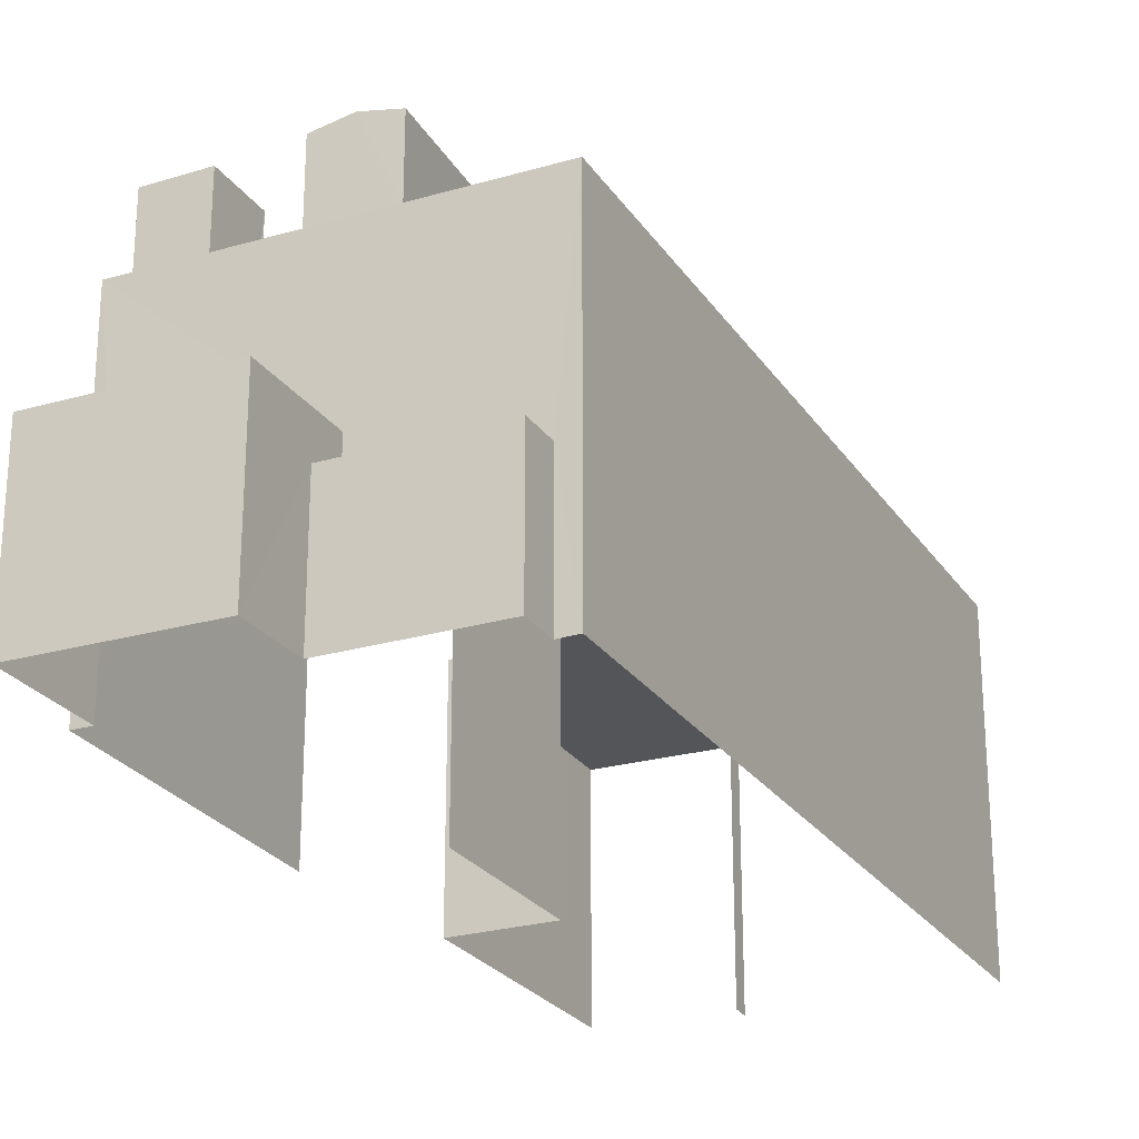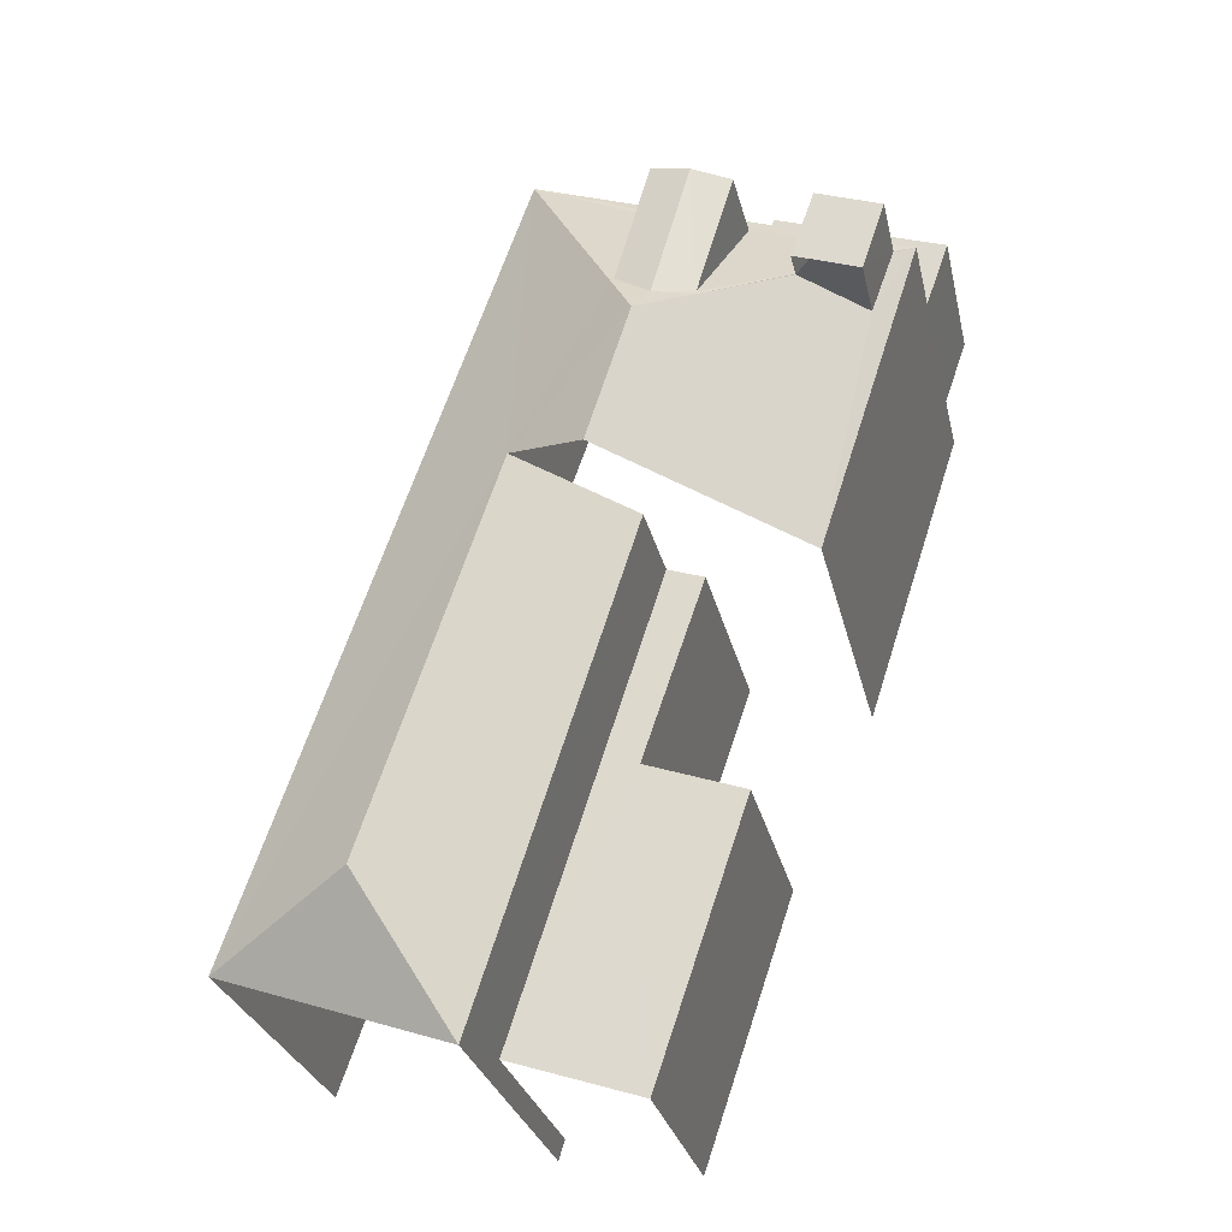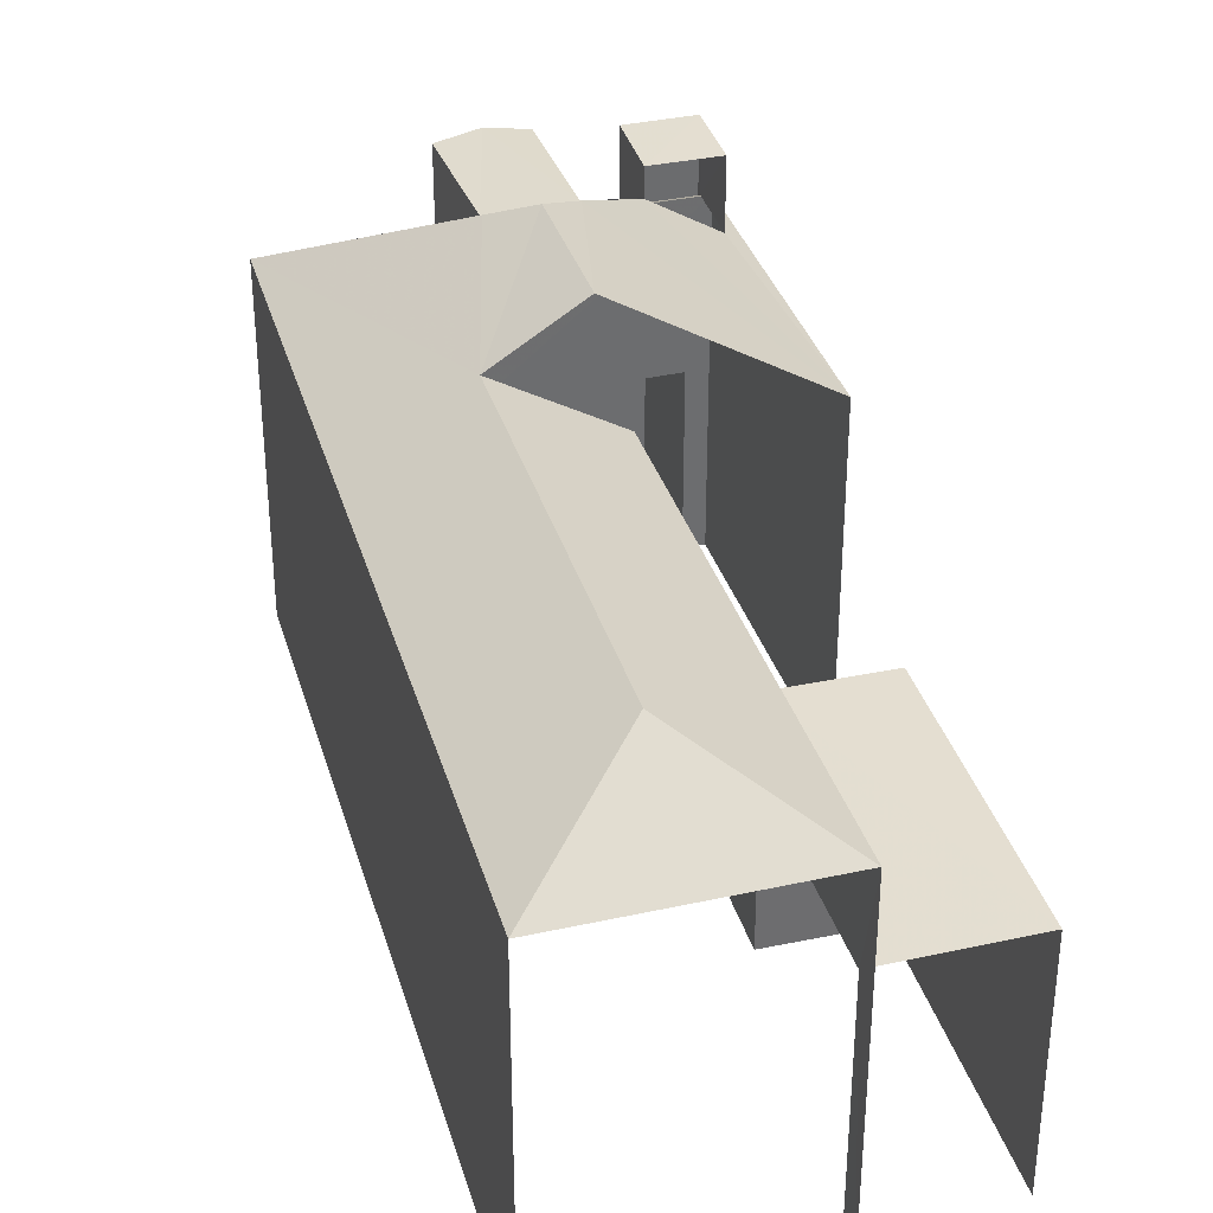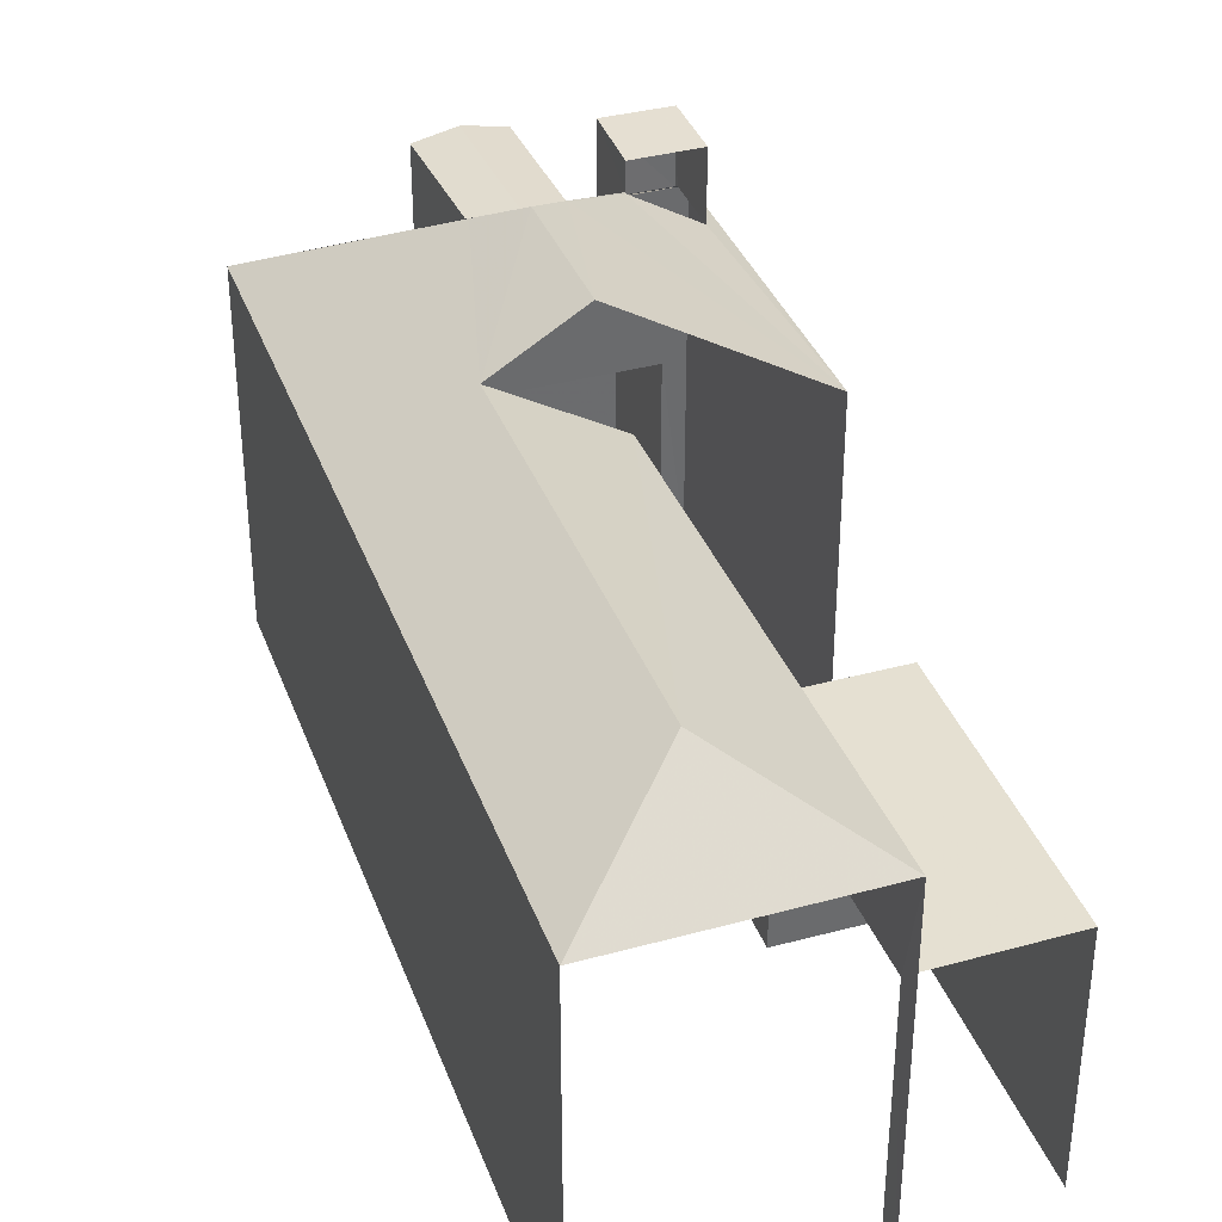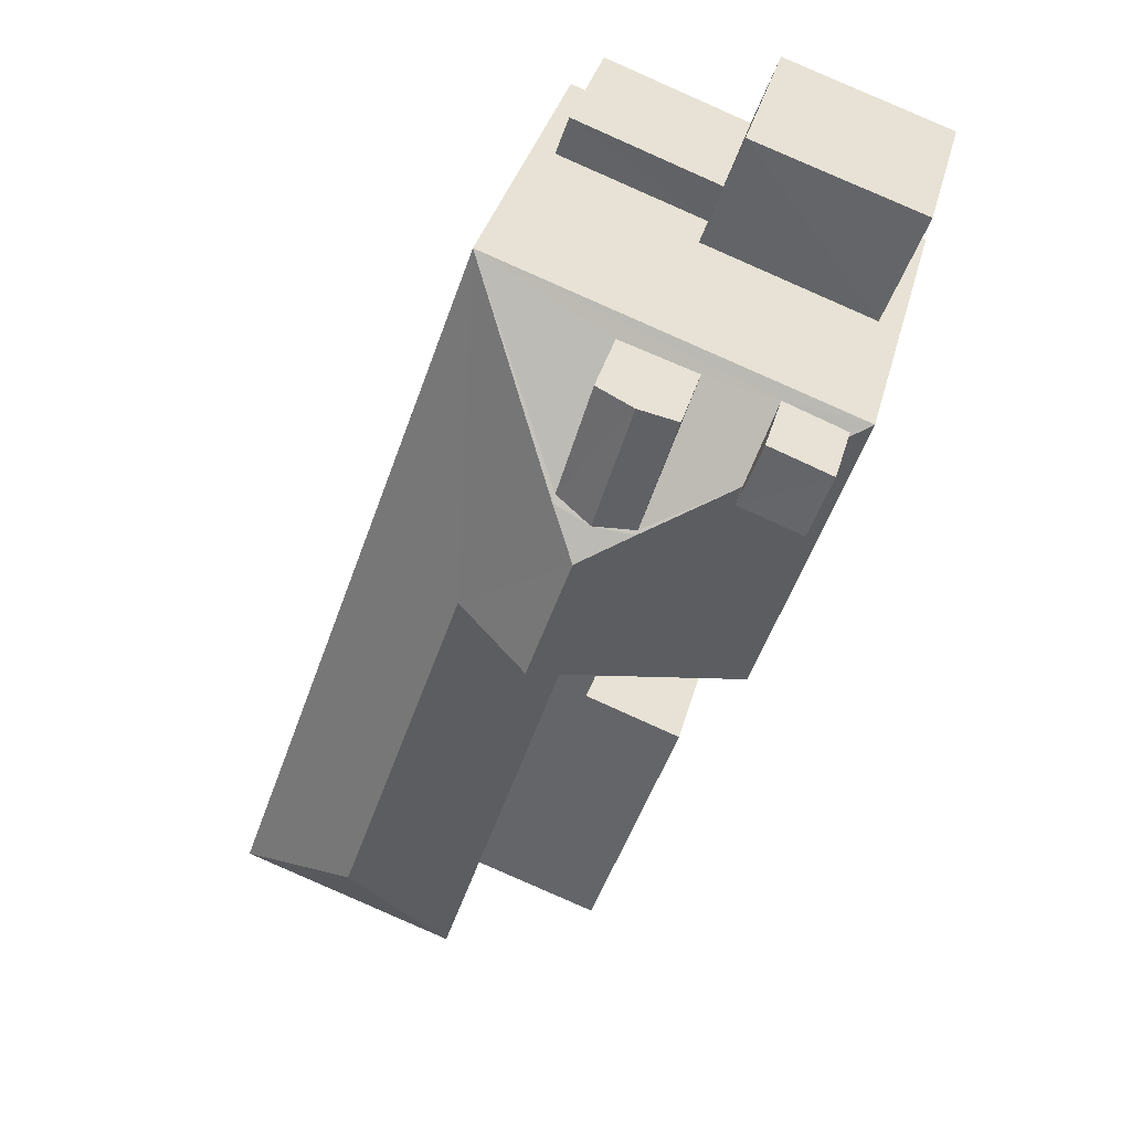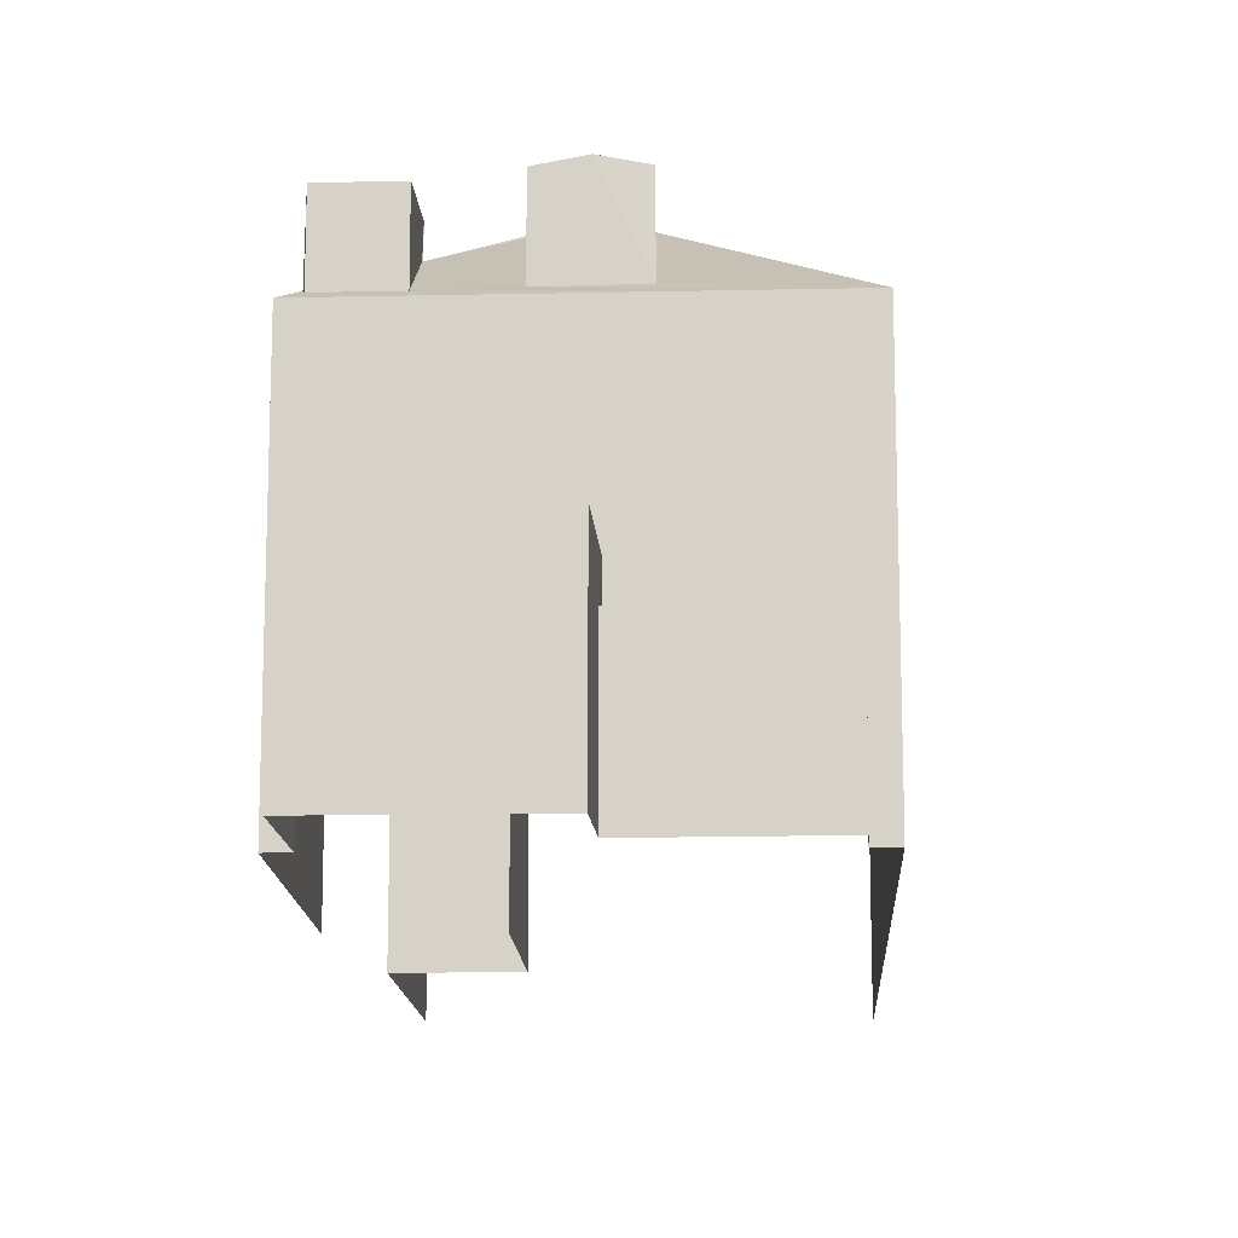
<metadata>
{"format":"obj","ext":"obj","renderer":"f3d","projection":"perspective","resolution":1024,"background":"white","views":[{"elev":-24.6,"azim":-173.6,"up":"+Z"},{"elev":-27.7,"azim":12.3,"up":"+Y"},{"elev":36.3,"azim":-34.9,"up":"+Z"},{"elev":37.6,"azim":-38.2,"up":"+Z"},{"elev":36.1,"azim":14.4,"up":"+Y"},{"elev":-14.1,"azim":163.8,"up":"+Z"}]}
</metadata>
<code>
v -2.244e+05 -1.282e+05 14.1
v -2.244e+05 -1.282e+05 14.1
v -2.244e+05 -1.282e+05 14.1
v -2.244e+05 -1.282e+05 14.1
v -2.244e+05 -1.282e+05 14.1
v -2.244e+05 -1.282e+05 14.1
v -2.244e+05 -1.282e+05 14.1
v -2.244e+05 -1.282e+05 14.1
v -2.244e+05 -1.282e+05 14.1
v -2.244e+05 -1.282e+05 14.1
v -2.244e+05 -1.282e+05 14.1
v -2.244e+05 -1.282e+05 14.1
v -2.244e+05 -1.282e+05 14.1
v -2.244e+05 -1.282e+05 14.1
v -2.244e+05 -1.282e+05 14.1
v -2.244e+05 -1.282e+05 14.1
v -2.244e+05 -1.282e+05 19.94
v -2.244e+05 -1.282e+05 20.07
v -2.244e+05 -1.282e+05 19.94
v -2.244e+05 -1.282e+05 21.59
v -2.244e+05 -1.282e+05 21.94
v -2.244e+05 -1.282e+05 21.51
v -2.244e+05 -1.282e+05 21.54
v -2.244e+05 -1.282e+05 21.47
v -2.244e+05 -1.282e+05 20.07
v -2.244e+05 -1.282e+05 20.11
v -2.244e+05 -1.282e+05 21.47
v -2.244e+05 -1.282e+05 20.81
v -2.244e+05 -1.282e+05 20.12
v -2.244e+05 -1.282e+05 20.14
v -2.244e+05 -1.282e+05 16.43
v -2.244e+05 -1.282e+05 16.43
v -2.244e+05 -1.282e+05 16.43
v -2.244e+05 -1.282e+05 16.43
v -2.244e+05 -1.282e+05 19.94
v -2.244e+05 -1.282e+05 21.07
v -2.244e+05 -1.282e+05 21.11
v -2.244e+05 -1.282e+05 21.95
v -2.244e+05 -1.282e+05 21.47
v -2.244e+05 -1.282e+05 21.6
v -2.244e+05 -1.282e+05 21.47
v -2.244e+05 -1.282e+05 18.2
v -2.244e+05 -1.282e+05 18.2
v -2.244e+05 -1.282e+05 18.2
v -2.244e+05 -1.282e+05 18.2
v -2.244e+05 -1.282e+05 18.2
v -2.244e+05 -1.282e+05 18.2
v -2.244e+05 -1.282e+05 17.14
v -2.244e+05 -1.282e+05 17.14
v -2.244e+05 -1.282e+05 17.14
v -2.244e+05 -1.282e+05 17.14
v -2.244e+05 -1.282e+05 19.94
v -2.244e+05 -1.282e+05 20.13
v -2.244e+05 -1.282e+05 20.81
v -2.244e+05 -1.282e+05 19.94
v -2.244e+05 -1.282e+05 19.94
v -2.244e+05 -1.282e+05 21.29
v -2.244e+05 -1.282e+05 21.29
v -2.244e+05 -1.282e+05 21.29
v -2.244e+05 -1.282e+05 21.29
f 1 2 3
f 4 5 1
f 5 4 6
f 7 8 9
f 1 3 10
f 11 8 7
f 12 11 13
f 14 4 15
f 12 10 8
f 16 10 12
f 15 10 16
f 4 1 10
f 12 8 11
f 4 10 15
f 54 53 60
f 59 54 60
f 11 7 46
f 47 11 46
f 36 56 38
f 10 3 42
f 56 43 42
f 38 56 52
f 42 3 52
f 56 42 52
f 35 12 13
f 55 35 13
f 17 18 19
f 20 21 22
f 17 23 24
f 20 23 21
f 25 26 19
f 27 22 28
f 29 28 18
f 18 25 19
f 17 29 18
f 27 20 22
f 20 24 23
f 17 24 30
f 29 27 28
f 29 17 30
f 31 32 33
f 31 34 32
f 35 36 17
f 35 37 36
f 17 36 23
f 23 36 21
f 21 36 38
f 27 39 40
f 20 27 40
f 24 40 41
f 24 20 40
f 42 43 44
f 45 44 46
f 46 44 47
f 44 43 47
f 48 49 50
f 51 48 50
f 22 38 52
f 53 52 19
f 22 21 38
f 22 54 28
f 53 19 26
f 54 52 53
f 22 52 54
f 37 35 55
f 56 37 55
f 56 36 37
f 57 58 59
f 60 57 59
f 15 16 33
f 16 17 33
f 1 48 2
f 51 17 19
f 31 33 51
f 2 48 19
f 48 51 19
f 33 17 51
f 19 3 2
f 19 52 3
f 33 32 14
f 15 33 14
f 50 5 6
f 50 49 5
f 30 24 41
f 58 57 25
f 18 58 25
f 34 14 32
f 34 4 14
f 10 44 8
f 10 42 44
f 13 47 55
f 55 47 56
f 13 11 47
f 56 47 43
f 28 59 58
f 58 18 28
f 54 59 28
f 6 34 50
f 50 34 51
f 6 4 34
f 51 34 31
f 27 29 39
f 45 9 8
f 44 45 8
f 60 26 57
f 57 26 25
f 53 26 60
f 35 16 12
f 35 17 16
f 48 5 49
f 48 1 5
f 39 29 40
f 29 30 40
f 30 41 40
f 46 7 9
f 45 46 9

</code>
